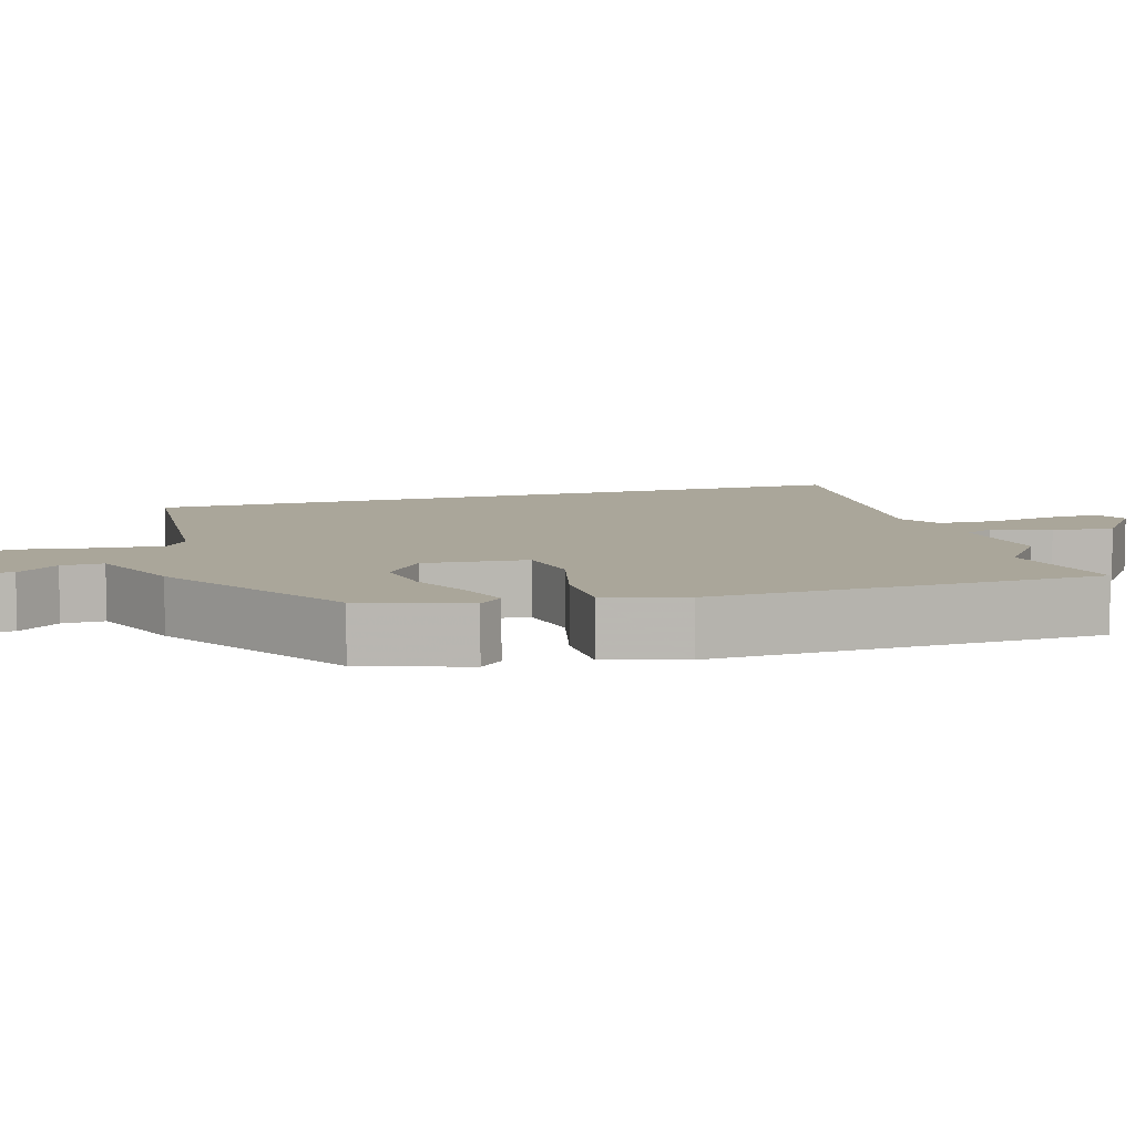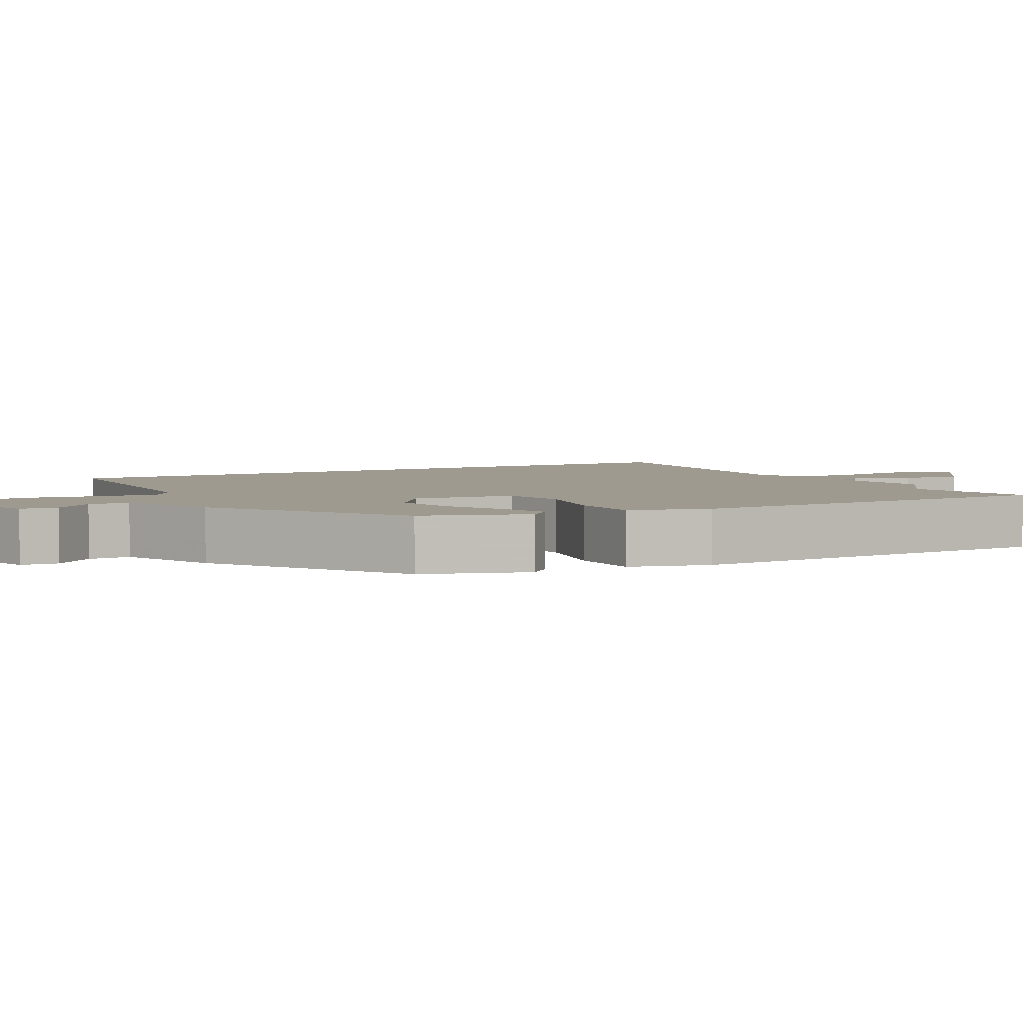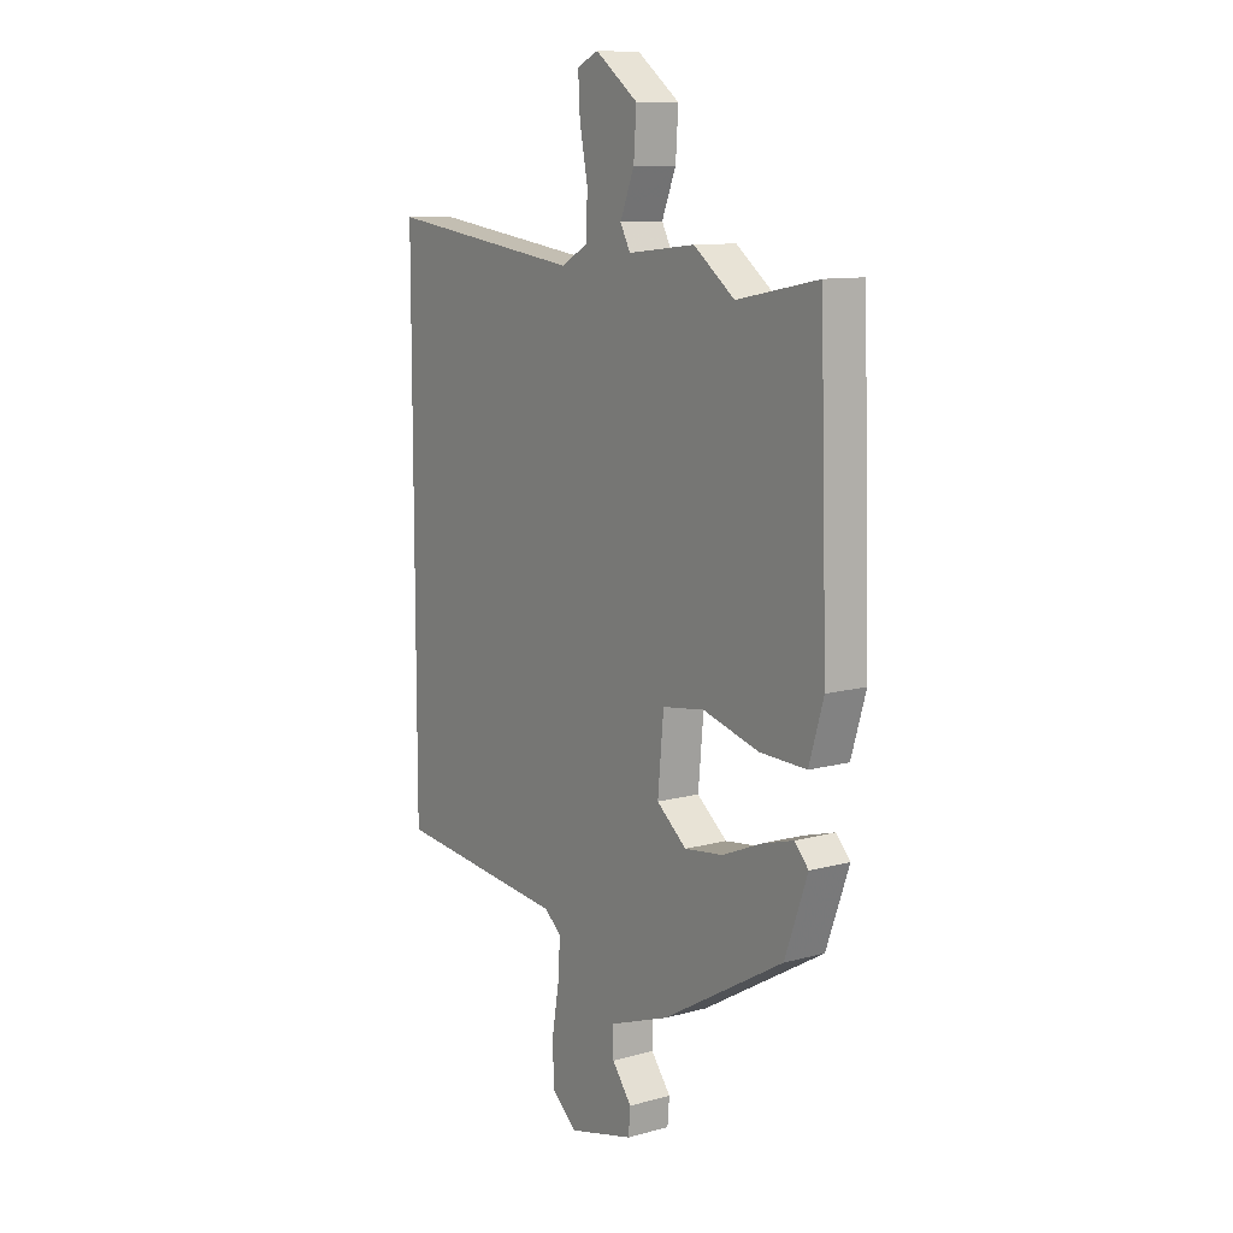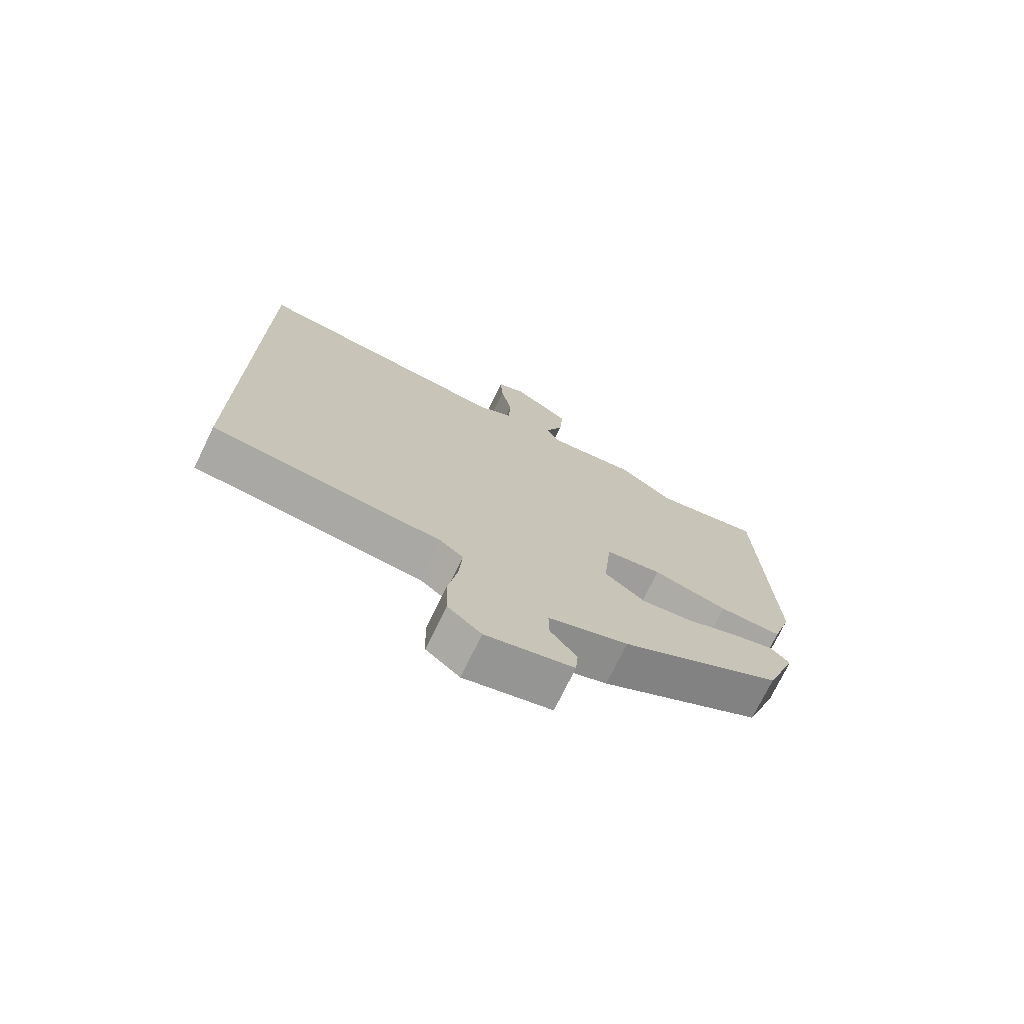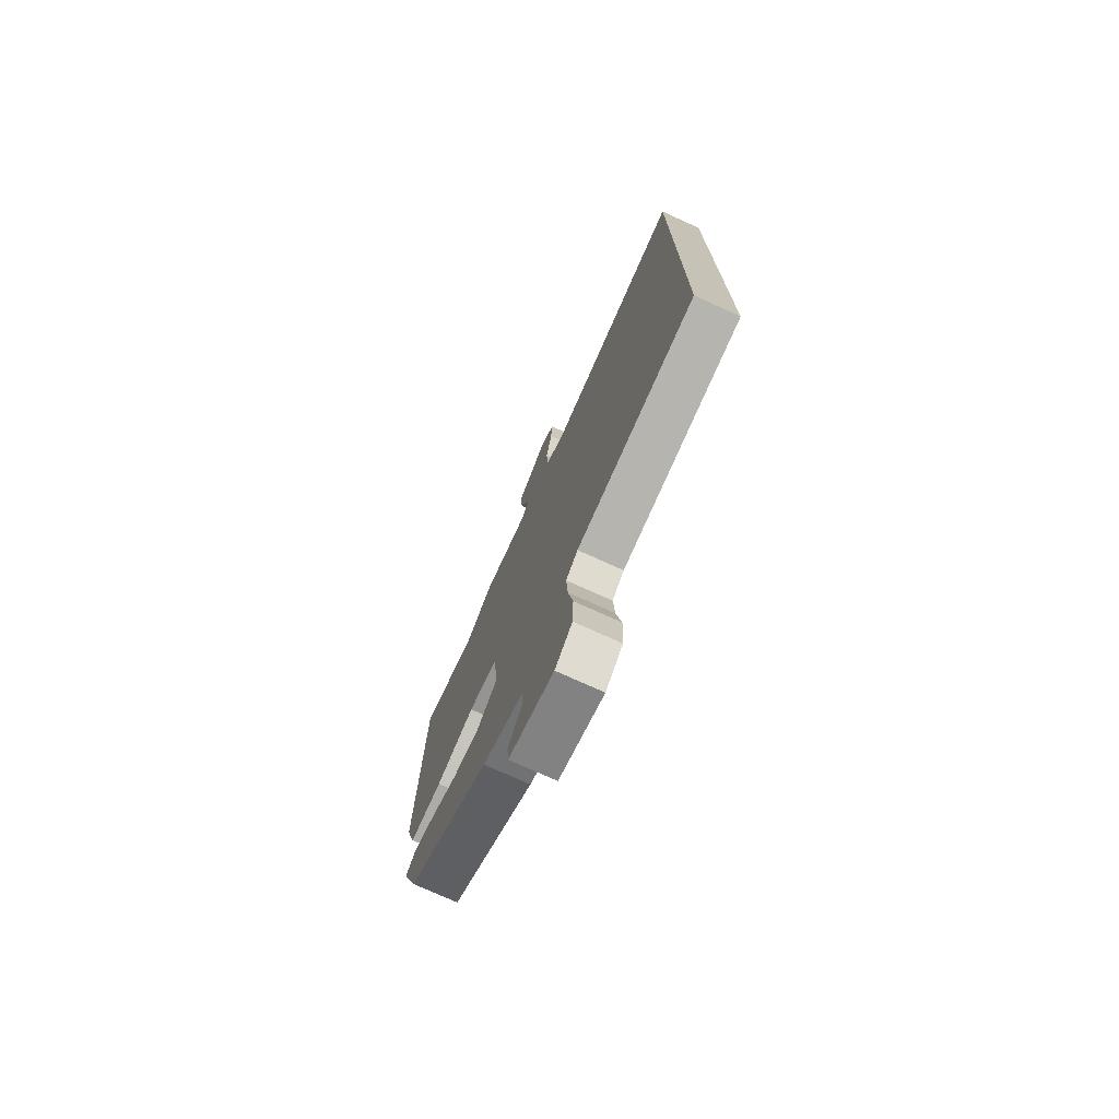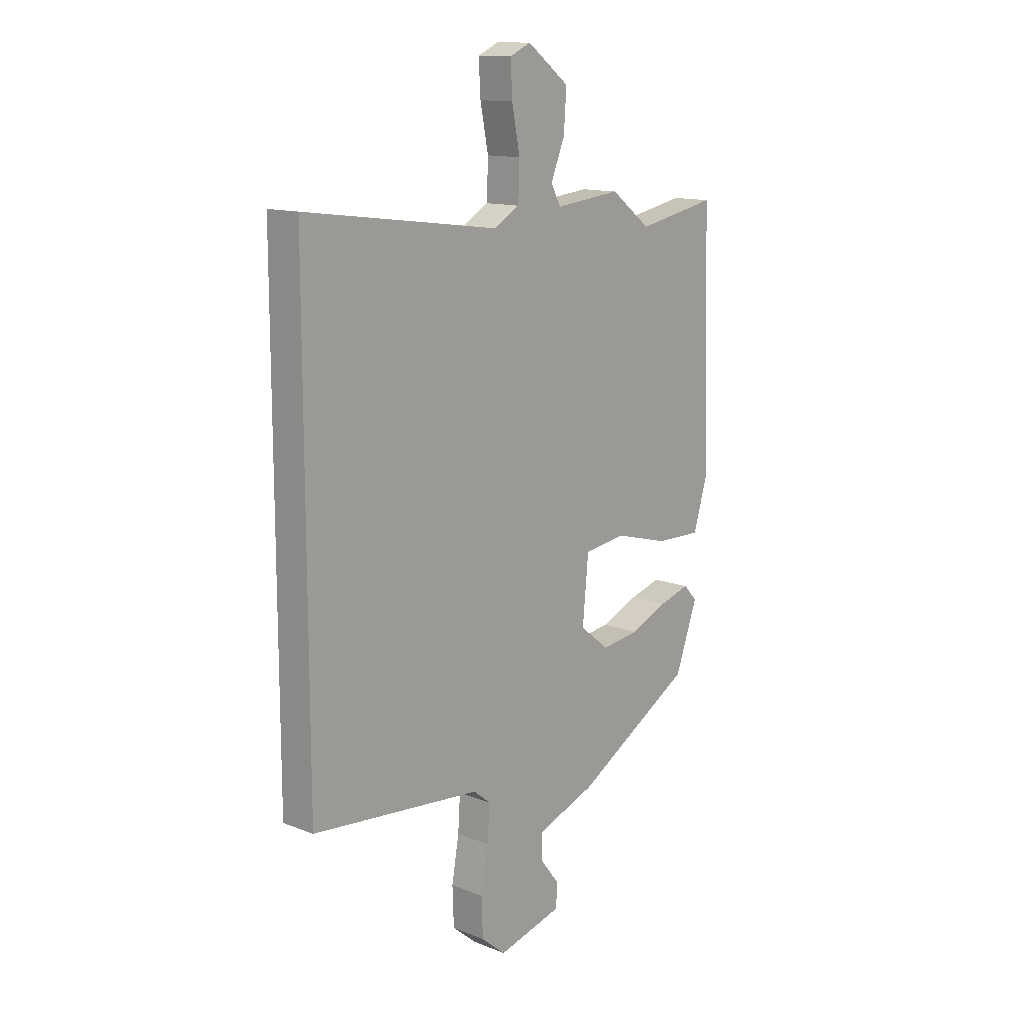
<metadata>
{"format":"obj","ext":"obj","renderer":"f3d","projection":"perspective","resolution":1024,"background":"white","views":[{"elev":7.8,"azim":-107.6,"up":"+Y"},{"elev":3.9,"azim":-120.4,"up":"+Y"},{"elev":10.6,"azim":-124.5,"up":"+Z"},{"elev":-73.7,"azim":154.0,"up":"+Z"},{"elev":-74.9,"azim":65.6,"up":"+Z"},{"elev":13.5,"azim":131.5,"up":"+Z"}]}
</metadata>
<code>
v -0.517 0.07 0.503
v -0.338 0.07 0.468
v -0.248 0.07 0.536
v -0.1 0.07 0.52
v -0.078 0.07 0.561
v -0.109 0.07 0.637
v -0.115 0.07 0.722
v -0.021 0.07 0.792
v 0.026 0.07 0.771
v 0.022 0.07 0.699
v 0.004 0.07 0.608
v 0.007 0.07 0.529
v 0.065 0.07 0.496
v 0.5 0.07 0.554
v 0.5 0.07 -0.43
v 0.12 0.07 -0.468
v 0.082 0.07 -0.499
v 0.087 0.07 -0.575
v 0.103 0.07 -0.667
v 0.1 0.07 -0.75
v 0.045 0.07 -0.796
v -0.099 0.07 -0.759
v -0.103 0.07 -0.709
v -0.06 0.07 -0.653
v -0.059 0.07 -0.597
v -0.191 0.07 -0.549
v -0.457 0.07 -0.395
v -0.507 0.07 -0.257
v -0.476 0.07 -0.224
v -0.407 0.07 -0.244
v -0.321 0.07 -0.28
v -0.236 0.07 -0.291
v -0.17 0.07 -0.238
v -0.183 0.07 -0.1
v -0.276 0.07 -0.087
v -0.399 0.07 -0.121
v -0.502 0.07 -0.124
v -0.534 0.07 -0.018
v -0.517 0 0.503
v -0.338 0 0.468
v -0.248 0 0.536
v -0.1 0 0.52
v -0.078 0 0.561
v -0.109 0 0.637
v -0.115 0 0.722
v -0.021 0 0.792
v 0.026 0 0.771
v 0.022 0 0.699
v 0.004 0 0.608
v 0.007 0 0.529
v 0.065 0 0.496
v 0.5 0 0.554
v 0.5 0 -0.43
v 0.12 0 -0.468
v 0.082 0 -0.499
v 0.087 0 -0.575
v 0.103 0 -0.667
v 0.1 0 -0.75
v 0.045 0 -0.796
v -0.099 0 -0.759
v -0.103 0 -0.709
v -0.06 0 -0.653
v -0.059 0 -0.597
v -0.191 0 -0.549
v -0.457 0 -0.395
v -0.507 0 -0.257
v -0.476 0 -0.224
v -0.407 0 -0.244
v -0.321 0 -0.28
v -0.236 0 -0.291
v -0.17 0 -0.238
v -0.183 0 -0.1
v -0.276 0 -0.087
v -0.399 0 -0.121
v -0.502 0 -0.124
v -0.534 0 -0.018
f 38 1 2
f 37 38 2
f 36 37 2
f 35 36 2
f 2 3 4
f 35 2 4
f 34 35 4
f 33 34 4 5
f 29 30 31
f 28 29 31
f 27 28 31
f 26 27 31
f 25 26 31
f 25 31 32
f 22 23 24
f 21 22 24
f 20 21 24
f 19 20 24
f 18 19 24
f 17 18 24 25
f 25 32 33
f 17 25 33
f 16 17 33
f 15 16 33
f 14 15 33
f 13 14 33
f 9 10 11
f 8 9 11
f 7 8 11
f 6 7 11
f 5 6 11
f 5 11 12
f 5 12 13 33
f 40 39 76
f 40 76 75
f 40 75 74
f 40 74 73
f 42 41 40
f 42 40 73
f 42 73 72
f 43 42 72 71
f 69 68 67
f 69 67 66
f 69 66 65
f 69 65 64
f 69 64 63
f 70 69 63
f 62 61 60
f 62 60 59
f 62 59 58
f 62 58 57
f 62 57 56
f 63 62 56 55
f 71 70 63
f 71 63 55
f 71 55 54
f 71 54 53
f 71 53 52
f 71 52 51
f 49 48 47
f 49 47 46
f 49 46 45
f 49 45 44
f 49 44 43
f 50 49 43
f 71 51 50 43
f 1 39 40 2
f 2 40 41 3
f 3 41 42 4
f 4 42 43 5
f 5 43 44 6
f 6 44 45 7
f 7 45 46 8
f 8 46 47 9
f 9 47 48 10
f 10 48 49 11
f 11 49 50 12
f 12 50 51 13
f 13 51 52 14
f 14 52 53 15
f 15 53 54 16
f 16 54 55 17
f 17 55 56 18
f 18 56 57 19
f 19 57 58 20
f 20 58 59 21
f 21 59 60 22
f 22 60 61 23
f 23 61 62 24
f 24 62 63 25
f 25 63 64 26
f 26 64 65 27
f 27 65 66 28
f 28 66 67 29
f 29 67 68 30
f 30 68 69 31
f 31 69 70 32
f 32 70 71 33
f 33 71 72 34
f 34 72 73 35
f 35 73 74 36
f 36 74 75 37
f 37 75 76 38
f 38 76 39 1

</code>
